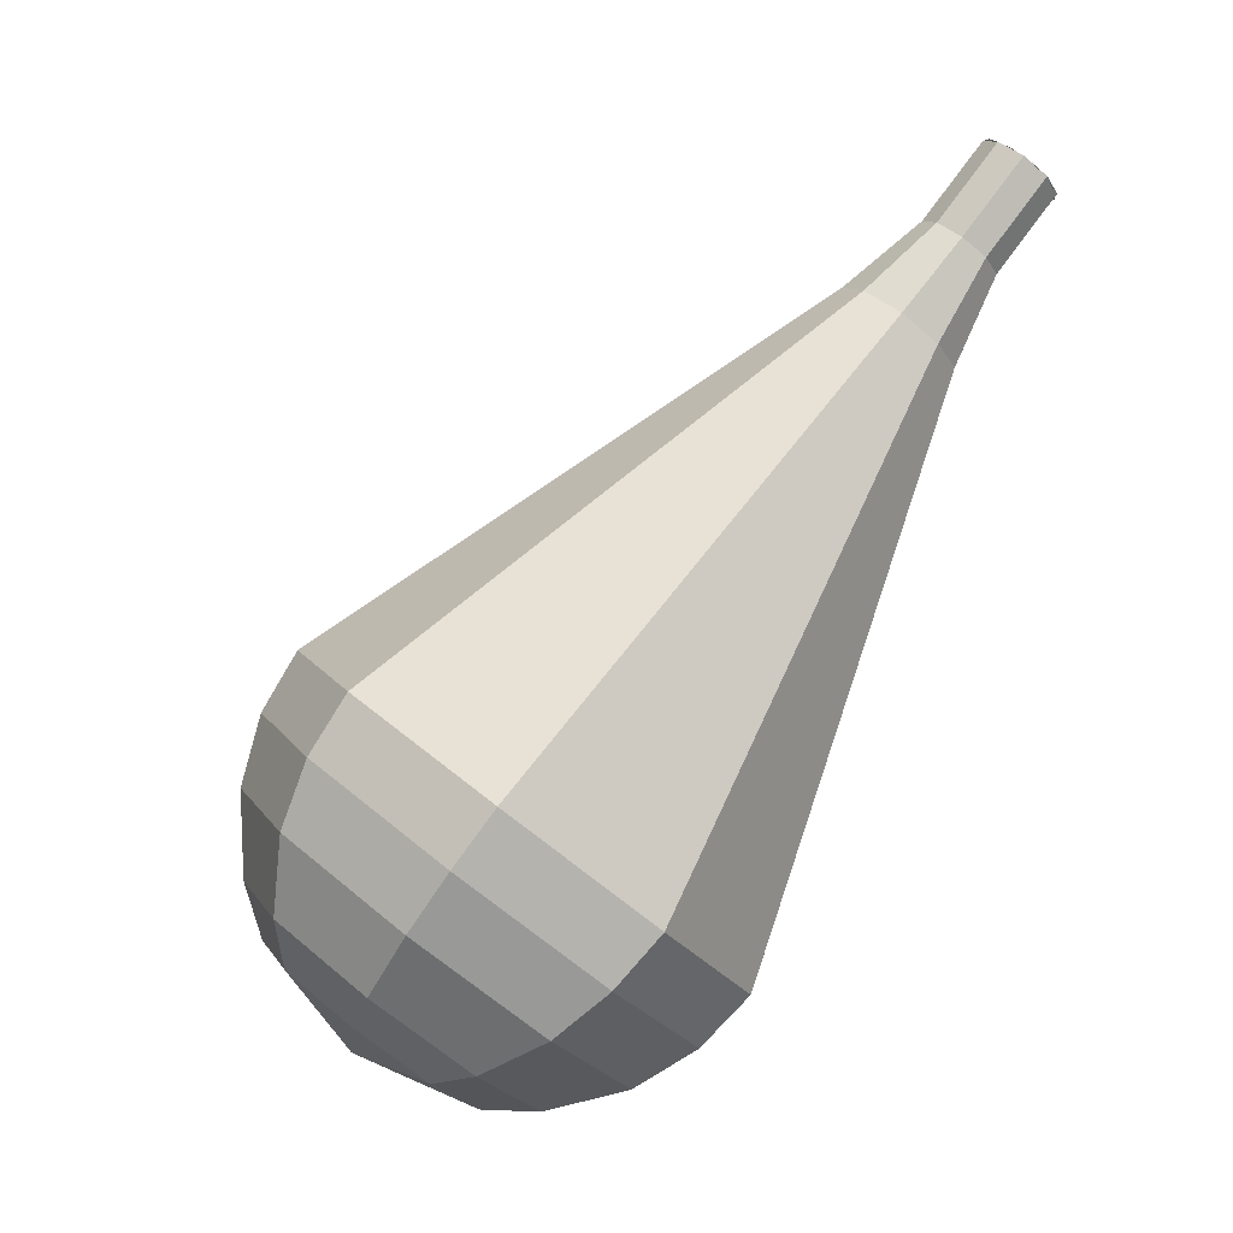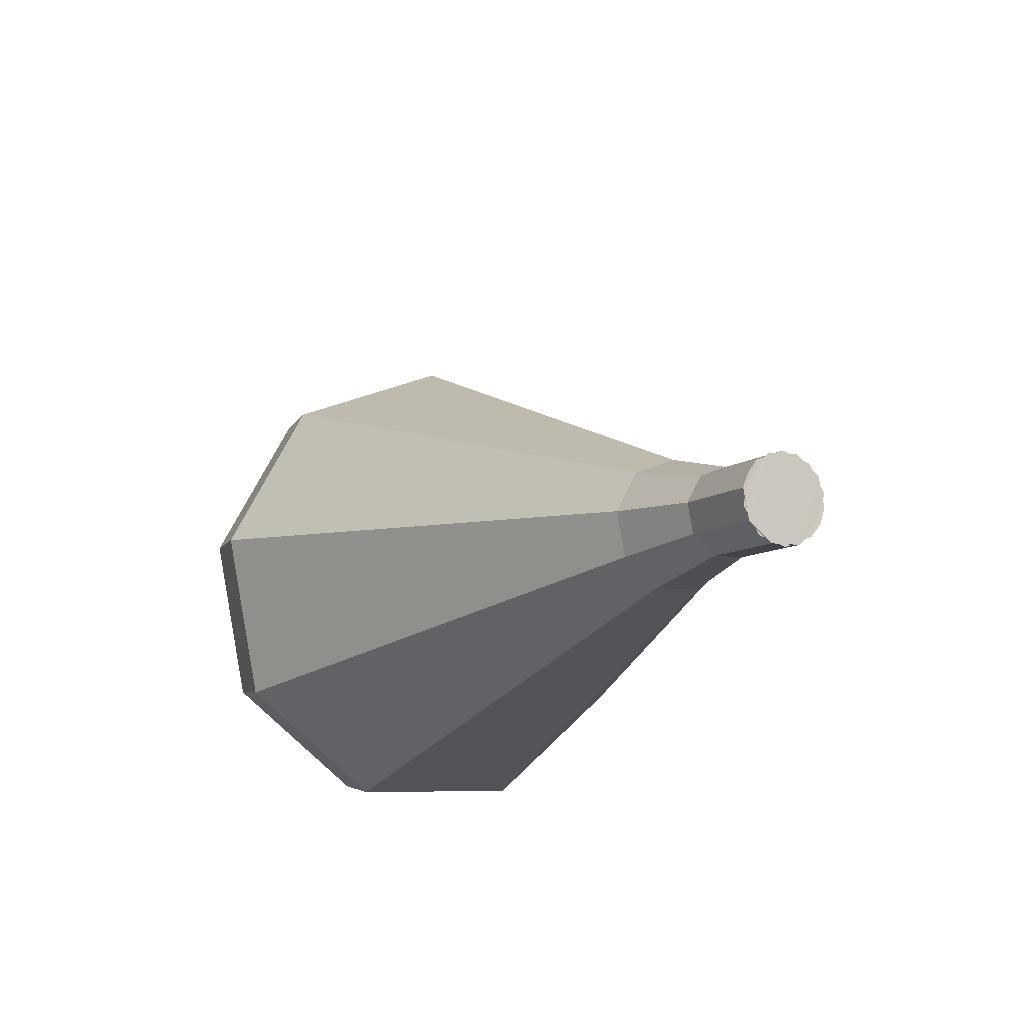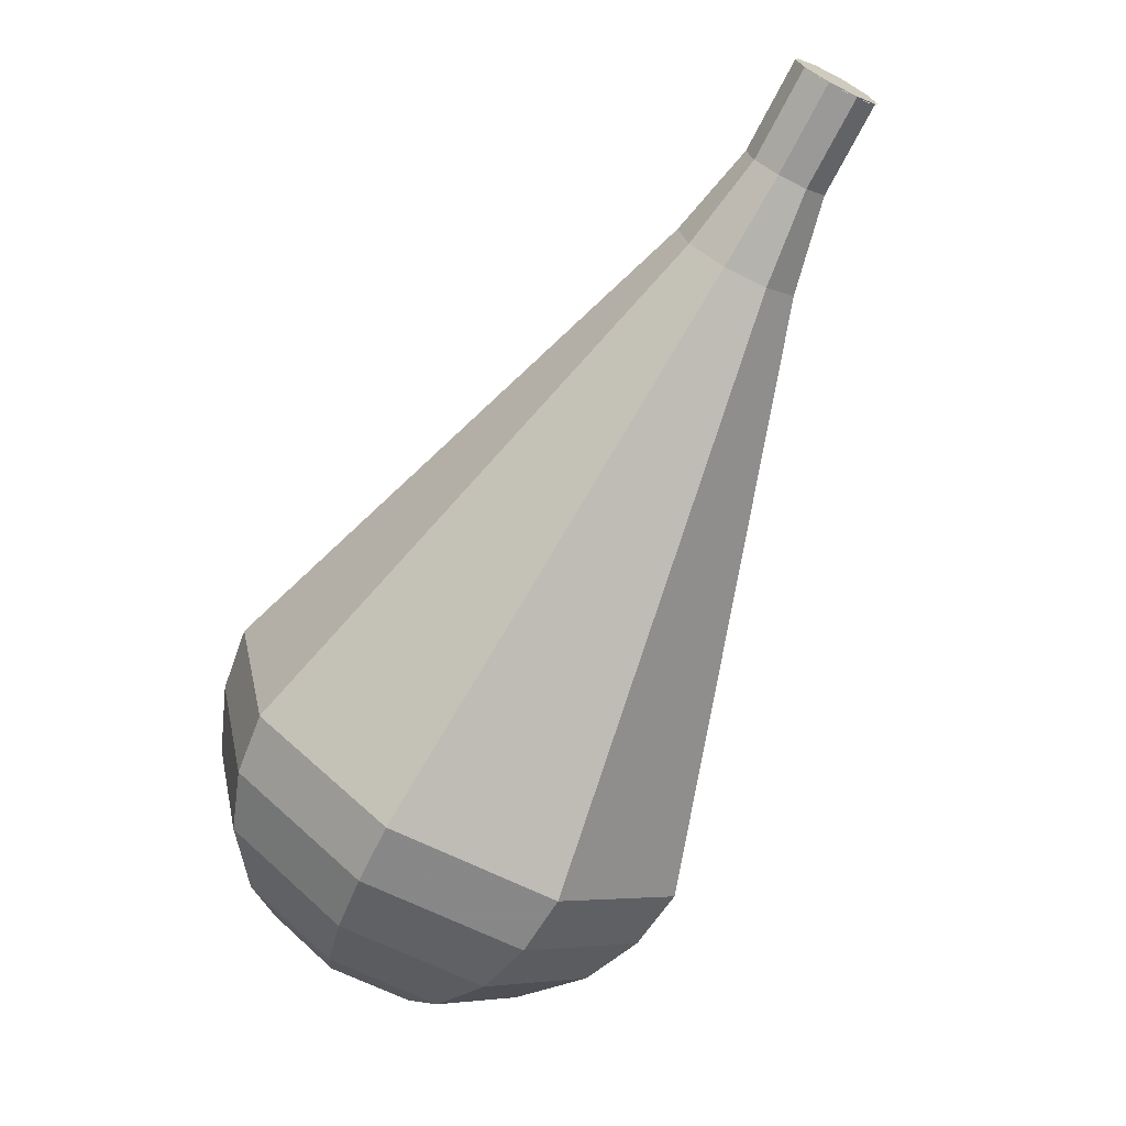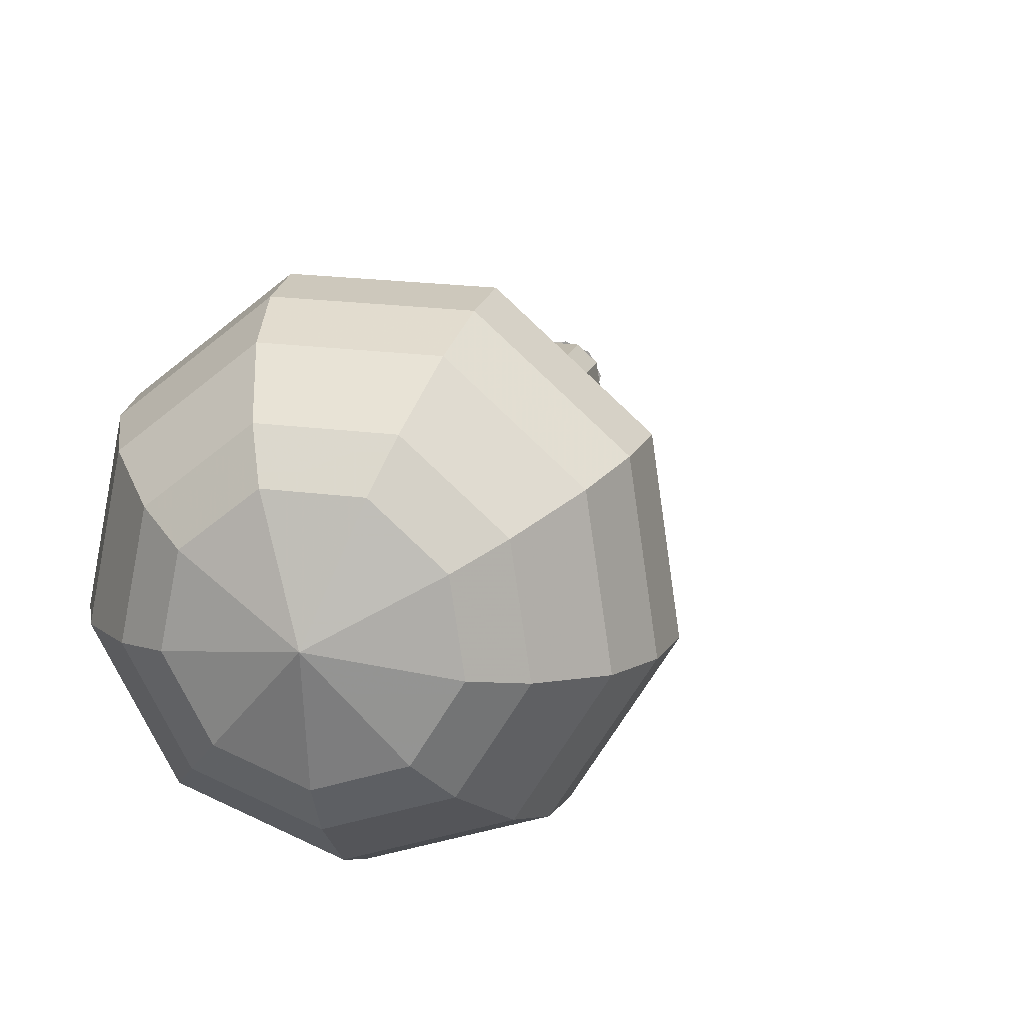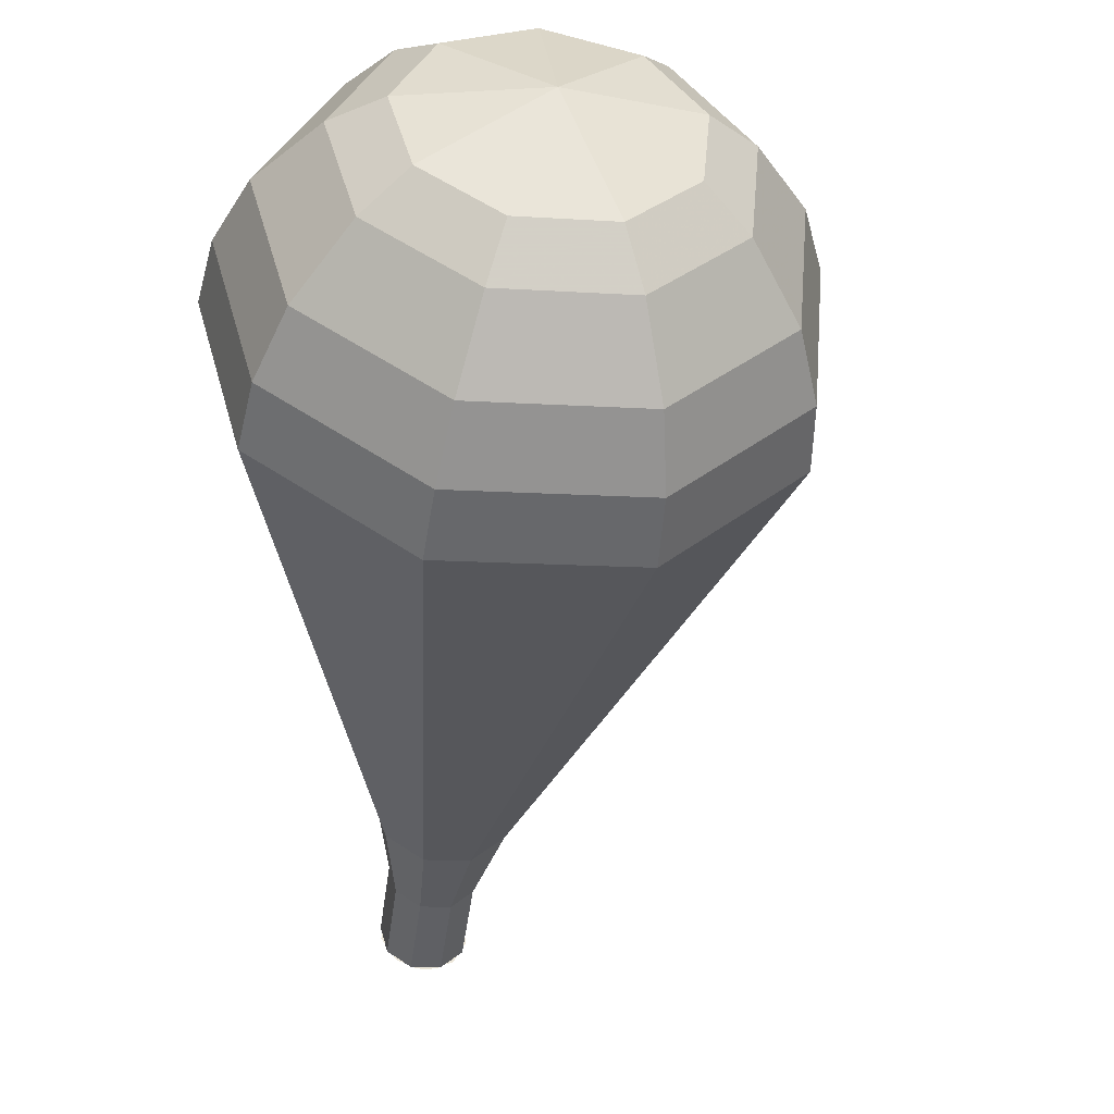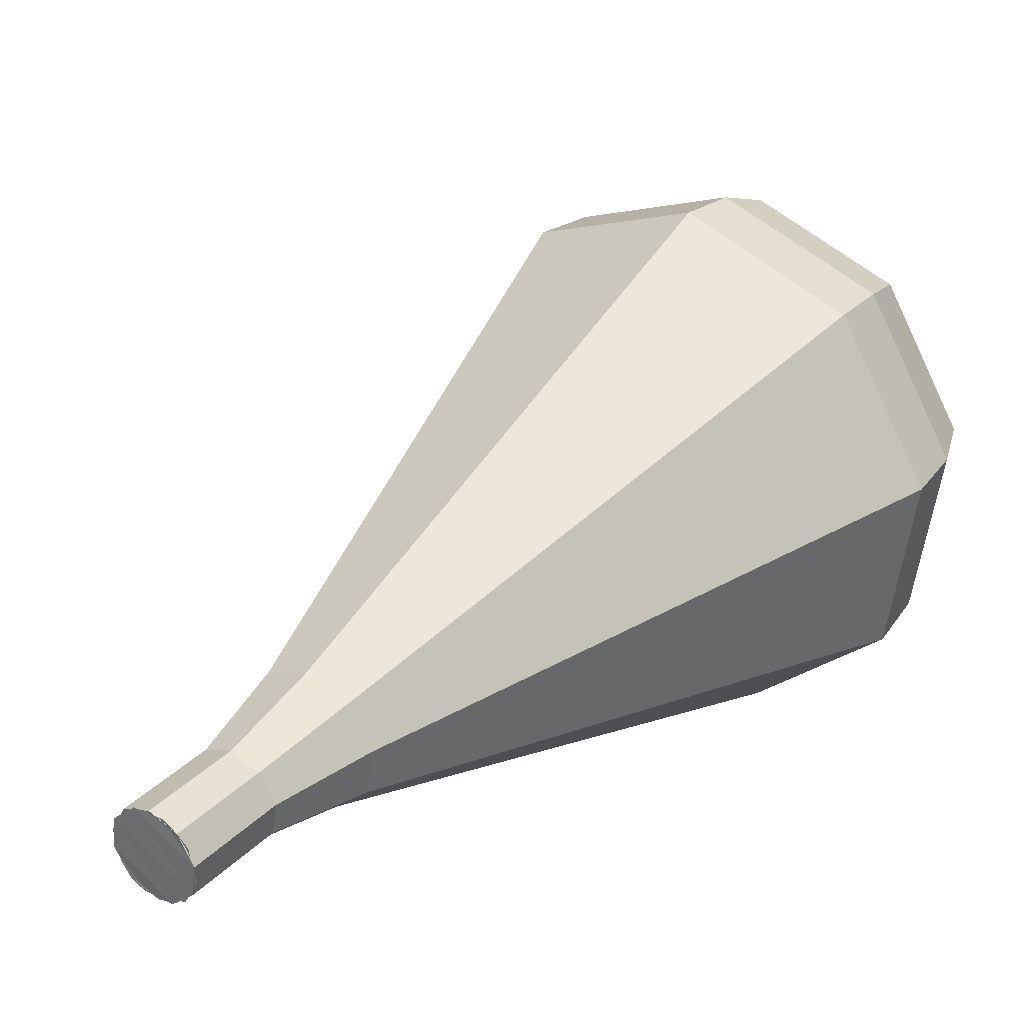
<metadata>
{"format":"obj","ext":"obj","renderer":"f3d","projection":"perspective","resolution":1024,"background":"white","views":[{"elev":-1.7,"azim":-119.7,"up":"+Y"},{"elev":54.0,"azim":-72.0,"up":"+Y"},{"elev":-6.5,"azim":-74.3,"up":"+Y"},{"elev":-19.0,"azim":32.9,"up":"+Z"},{"elev":-79.5,"azim":8.8,"up":"+Z"},{"elev":73.8,"azim":-117.6,"up":"+Z"}]}
</metadata>
<code>
g tube1
v 142.6 152.9 162
v 142.1 153.2 161.4
v 141.3 153.2 161
v 140.6 152.9 161.1
v 140.2 152.3 161.7
v 140.3 151.9 162.4
v 141 151.7 162.9
v 141.8 151.9 163.1
v 142.4 152.4 162.7
v 142.6 152.9 162
v 140.2 152.1 162
v 140.3 152.6 161.4
v 141 153.1 161
v 141.8 153.3 161.1
v 142.4 153.1 161.7
v 142.6 152.6 162.4
v 142.2 152.1 162.9
v 141.4 151.8 163.1
v 140.6 151.8 162.7
v 140.2 152.1 162
v 140.9 149.9 160.5
v 141 150.4 159.9
v 141.7 150.9 159.5
v 142.5 151.1 159.6
v 143.1 150.9 160.2
v 143.3 150.5 160.9
v 142.9 149.9 161.4
v 142.1 149.6 161.6
v 141.3 149.6 161.2
v 140.9 149.9 160.5
v 141 147.6 159
v 141.2 148.3 158
v 142.2 149 157.5
v 143.4 149.3 157.7
v 144.4 149 158.5
v 144.6 148.3 159.6
v 143.9 147.6 160.4
v 142.8 147.1 160.6
v 141.6 147.1 160
v 141 147.6 159
v 140.8 145.1 157.5
v 141.1 146.2 156
v 142.6 147.2 155.2
v 144.4 147.6 155.5
v 145.8 147.2 156.7
v 146.2 146.2 158.3
v 145.2 145.1 159.6
v 143.5 144.3 159.8
v 141.7 144.3 159
v 140.8 145.1 157.5
v 140.6 142.6 156
v 141 144.1 154
v 142.9 145.5 152.9
v 145.4 146 153.3
v 147.3 145.5 154.9
v 147.8 144.2 157.1
v 146.5 142.6 158.7
v 144.2 141.6 159.1
v 141.9 141.6 158
v 140.6 142.6 156
v 140.2 137.7 153
v 140.9 139.9 150
v 143.7 142 148.4
v 147.5 142.8 148.9
v 150.3 142 151.4
v 150.9 140 154.6
v 149.1 137.7 157.1
v 145.6 136.2 157.6
v 142.1 136.2 156
v 140.2 137.7 153
v 139.9 132.7 150
v 140.7 135.8 146
v 144.5 138.5 143.8
v 149.5 139.5 144.6
v 153.3 138.5 147.9
v 154.1 135.8 152.1
v 151.7 132.8 155.4
v 147 130.8 156.2
v 142.3 130.7 154
v 139.9 132.7 150
v 140.6 131.3 149
v 141.4 134.2 145.1
v 145.1 136.8 143
v 149.9 137.9 143.7
v 153.6 136.9 146.9
v 154.4 134.3 151.1
v 152 131.3 154.2
v 147.5 129.4 155
v 143 129.4 152.9
v 140.6 131.3 149
v 141.8 130 147.9
v 142.5 132.7 144.5
v 145.8 135 142.6
v 150.1 135.9 143.2
v 153.4 135 146.1
v 154.1 132.7 149.8
v 152 130.1 152.7
v 148 128.3 153.3
v 143.9 128.3 151.4
v 141.8 130 147.9
v 143.7 129 146.9
v 144.3 131 144.3
v 146.8 132.8 142.8
v 150.1 133.5 143.3
v 152.6 132.8 145.5
v 153.2 131.1 148.3
v 151.5 129 150.5
v 148.4 127.7 151
v 145.4 127.7 149.6
v 143.7 129 146.9
v 145.2 128.7 146.4
v 145.6 130.1 144.5
v 147.5 131.4 143.4
v 149.9 132 143.8
v 151.7 131.5 145.4
v 152.1 130.2 147.4
v 150.9 128.7 149
v 148.7 127.7 149.4
v 146.4 127.7 148.4
v 145.2 128.7 146.4
v 148.9 129 145.9
v 148.9 129 145.9
v 148.9 129 145.9
v 148.9 129 145.9
v 148.9 129 145.9
v 148.9 129 145.9
v 148.9 129 145.9
v 148.9 129 145.9
v 148.9 129 145.9
v 148.9 129 145.9
f 1 2 12
f 12 11 1
f 2 3 13
f 13 12 2
f 3 4 14
f 14 13 3
f 4 5 15
f 15 14 4
f 5 6 16
f 16 15 5
f 6 7 17
f 17 16 6
f 7 8 18
f 18 17 7
f 8 9 19
f 19 18 8
f 9 10 20
f 20 19 9
f 11 12 22
f 22 21 11
f 12 13 23
f 23 22 12
f 13 14 24
f 24 23 13
f 14 15 25
f 25 24 14
f 15 16 26
f 26 25 15
f 16 17 27
f 27 26 16
f 17 18 28
f 28 27 17
f 18 19 29
f 29 28 18
f 19 20 30
f 30 29 19
f 21 22 32
f 32 31 21
f 22 23 33
f 33 32 22
f 23 24 34
f 34 33 23
f 24 25 35
f 35 34 24
f 25 26 36
f 36 35 25
f 26 27 37
f 37 36 26
f 27 28 38
f 38 37 27
f 28 29 39
f 39 38 28
f 29 30 40
f 40 39 29
f 31 32 42
f 42 41 31
f 32 33 43
f 43 42 32
f 33 34 44
f 44 43 33
f 34 35 45
f 45 44 34
f 35 36 46
f 46 45 35
f 36 37 47
f 47 46 36
f 37 38 48
f 48 47 37
f 38 39 49
f 49 48 38
f 39 40 50
f 50 49 39
f 41 42 52
f 52 51 41
f 42 43 53
f 53 52 42
f 43 44 54
f 54 53 43
f 44 45 55
f 55 54 44
f 45 46 56
f 56 55 45
f 46 47 57
f 57 56 46
f 47 48 58
f 58 57 47
f 48 49 59
f 59 58 48
f 49 50 60
f 60 59 49
f 51 52 62
f 62 61 51
f 52 53 63
f 63 62 52
f 53 54 64
f 64 63 53
f 54 55 65
f 65 64 54
f 55 56 66
f 66 65 55
f 56 57 67
f 67 66 56
f 57 58 68
f 68 67 57
f 58 59 69
f 69 68 58
f 59 60 70
f 70 69 59
f 61 62 72
f 72 71 61
f 62 63 73
f 73 72 62
f 63 64 74
f 74 73 63
f 64 65 75
f 75 74 64
f 65 66 76
f 76 75 65
f 66 67 77
f 77 76 66
f 67 68 78
f 78 77 67
f 68 69 79
f 79 78 68
f 69 70 80
f 80 79 69
f 71 72 82
f 82 81 71
f 72 73 83
f 83 82 72
f 73 74 84
f 84 83 73
f 74 75 85
f 85 84 74
f 75 76 86
f 86 85 75
f 76 77 87
f 87 86 76
f 77 78 88
f 88 87 77
f 78 79 89
f 89 88 78
f 79 80 90
f 90 89 79
f 81 82 92
f 92 91 81
f 82 83 93
f 93 92 82
f 83 84 94
f 94 93 83
f 84 85 95
f 95 94 84
f 85 86 96
f 96 95 85
f 86 87 97
f 97 96 86
f 87 88 98
f 98 97 87
f 88 89 99
f 99 98 88
f 89 90 100
f 100 99 89
f 91 92 102
f 102 101 91
f 92 93 103
f 103 102 92
f 93 94 104
f 104 103 93
f 94 95 105
f 105 104 94
f 95 96 106
f 106 105 95
f 96 97 107
f 107 106 96
f 97 98 108
f 108 107 97
f 98 99 109
f 109 108 98
f 99 100 110
f 110 109 99
f 101 102 112
f 112 111 101
f 102 103 113
f 113 112 102
f 103 104 114
f 114 113 103
f 104 105 115
f 115 114 104
f 105 106 116
f 116 115 105
f 106 107 117
f 117 116 106
f 107 108 118
f 118 117 107
f 108 109 119
f 119 118 108
f 109 110 120
f 120 119 109
f 111 112 122
f 122 121 111
f 112 113 123
f 123 122 112
f 113 114 124
f 124 123 113
f 114 115 125
f 125 124 114
f 115 116 126
f 126 125 115
f 116 117 127
f 127 126 116
f 117 118 128
f 128 127 117
f 118 119 129
f 129 128 118
f 119 120 130
f 130 129 119
g

</code>
